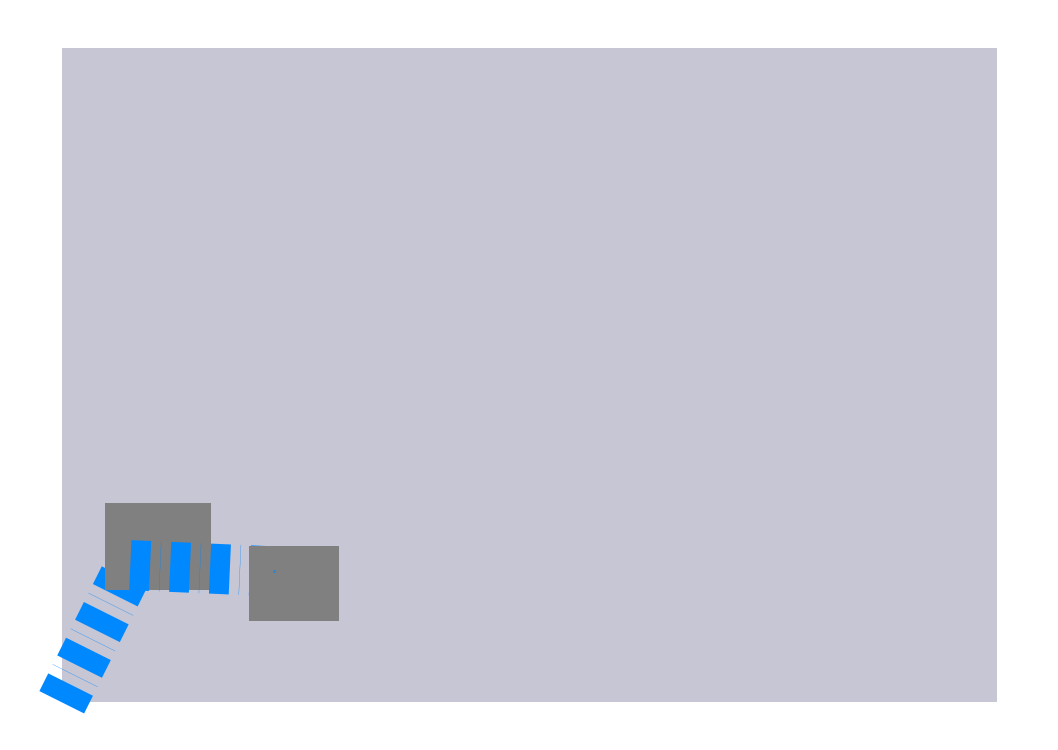
<metadata>
{"format":"dxf","ext":"dxf","renderer":"ezdxf+matplotlib","layout":"modelspace","background":"white","min_lineweight":24,"dpi":150}
</metadata>
<code>
0
SECTION
2
ENTITIES
0
HATCH
8
CAM ... Beamo ... template
10
0
20
0
30
0
210
0
220
0
230
1
2
SOLID
70
     1
71
     0
91
        1
92
        0
93
        4
72
     1
10
300
20
0
11
300
21
210
72
     1
10
300
20
210
11
0
21
210
72
     1
10
0
20
210
11
0
21
0
72
     1
10
0
20
0
11
300
21
0
97
        0
75
     0
76
     1
98
        0
0
LWPOLYLINE
8
0
90
        4
70
   129
43
0
10
22
20
56
10
40
20
56
10
40
20
44
10
22
20
44
0
LWPOLYLINE
8
0
90
        4
70
   129
43
0
10
68
20
42
10
81
20
42
10
81
20
34
10
68
20
34
0
INSERT
8
CAM ... GCode2AxisPT
2
CAMTOOLPATH$$GCode2AxisPT$$Profile 1
10
0
20
0
30
0
0
VIEWPORT
8
0
10
128.5
20
97.5
30
0
40
314.2
41
222.2
68
     1
69
     1
12
128.5
22
97.5
13
0
23
0
14
10
24
10
15
10
25
10
16
0
26
0
36
1
17
0
27
0
37
0
42
50
43
0
44
0
45
222.2
50
0
51
0
72
   100
90
   557152
1

281
     0
71
     1
74
     0
110
0
120
0
130
0
111
1
121
0
131
0
112
0
122
1
132
0
79
     0
146
0
170
     0
61
     5
348
B2
292
     1
282
     1
141
0
142
0
63
   256
361
16E
0
ENDSEC
0
EOF

</code>
